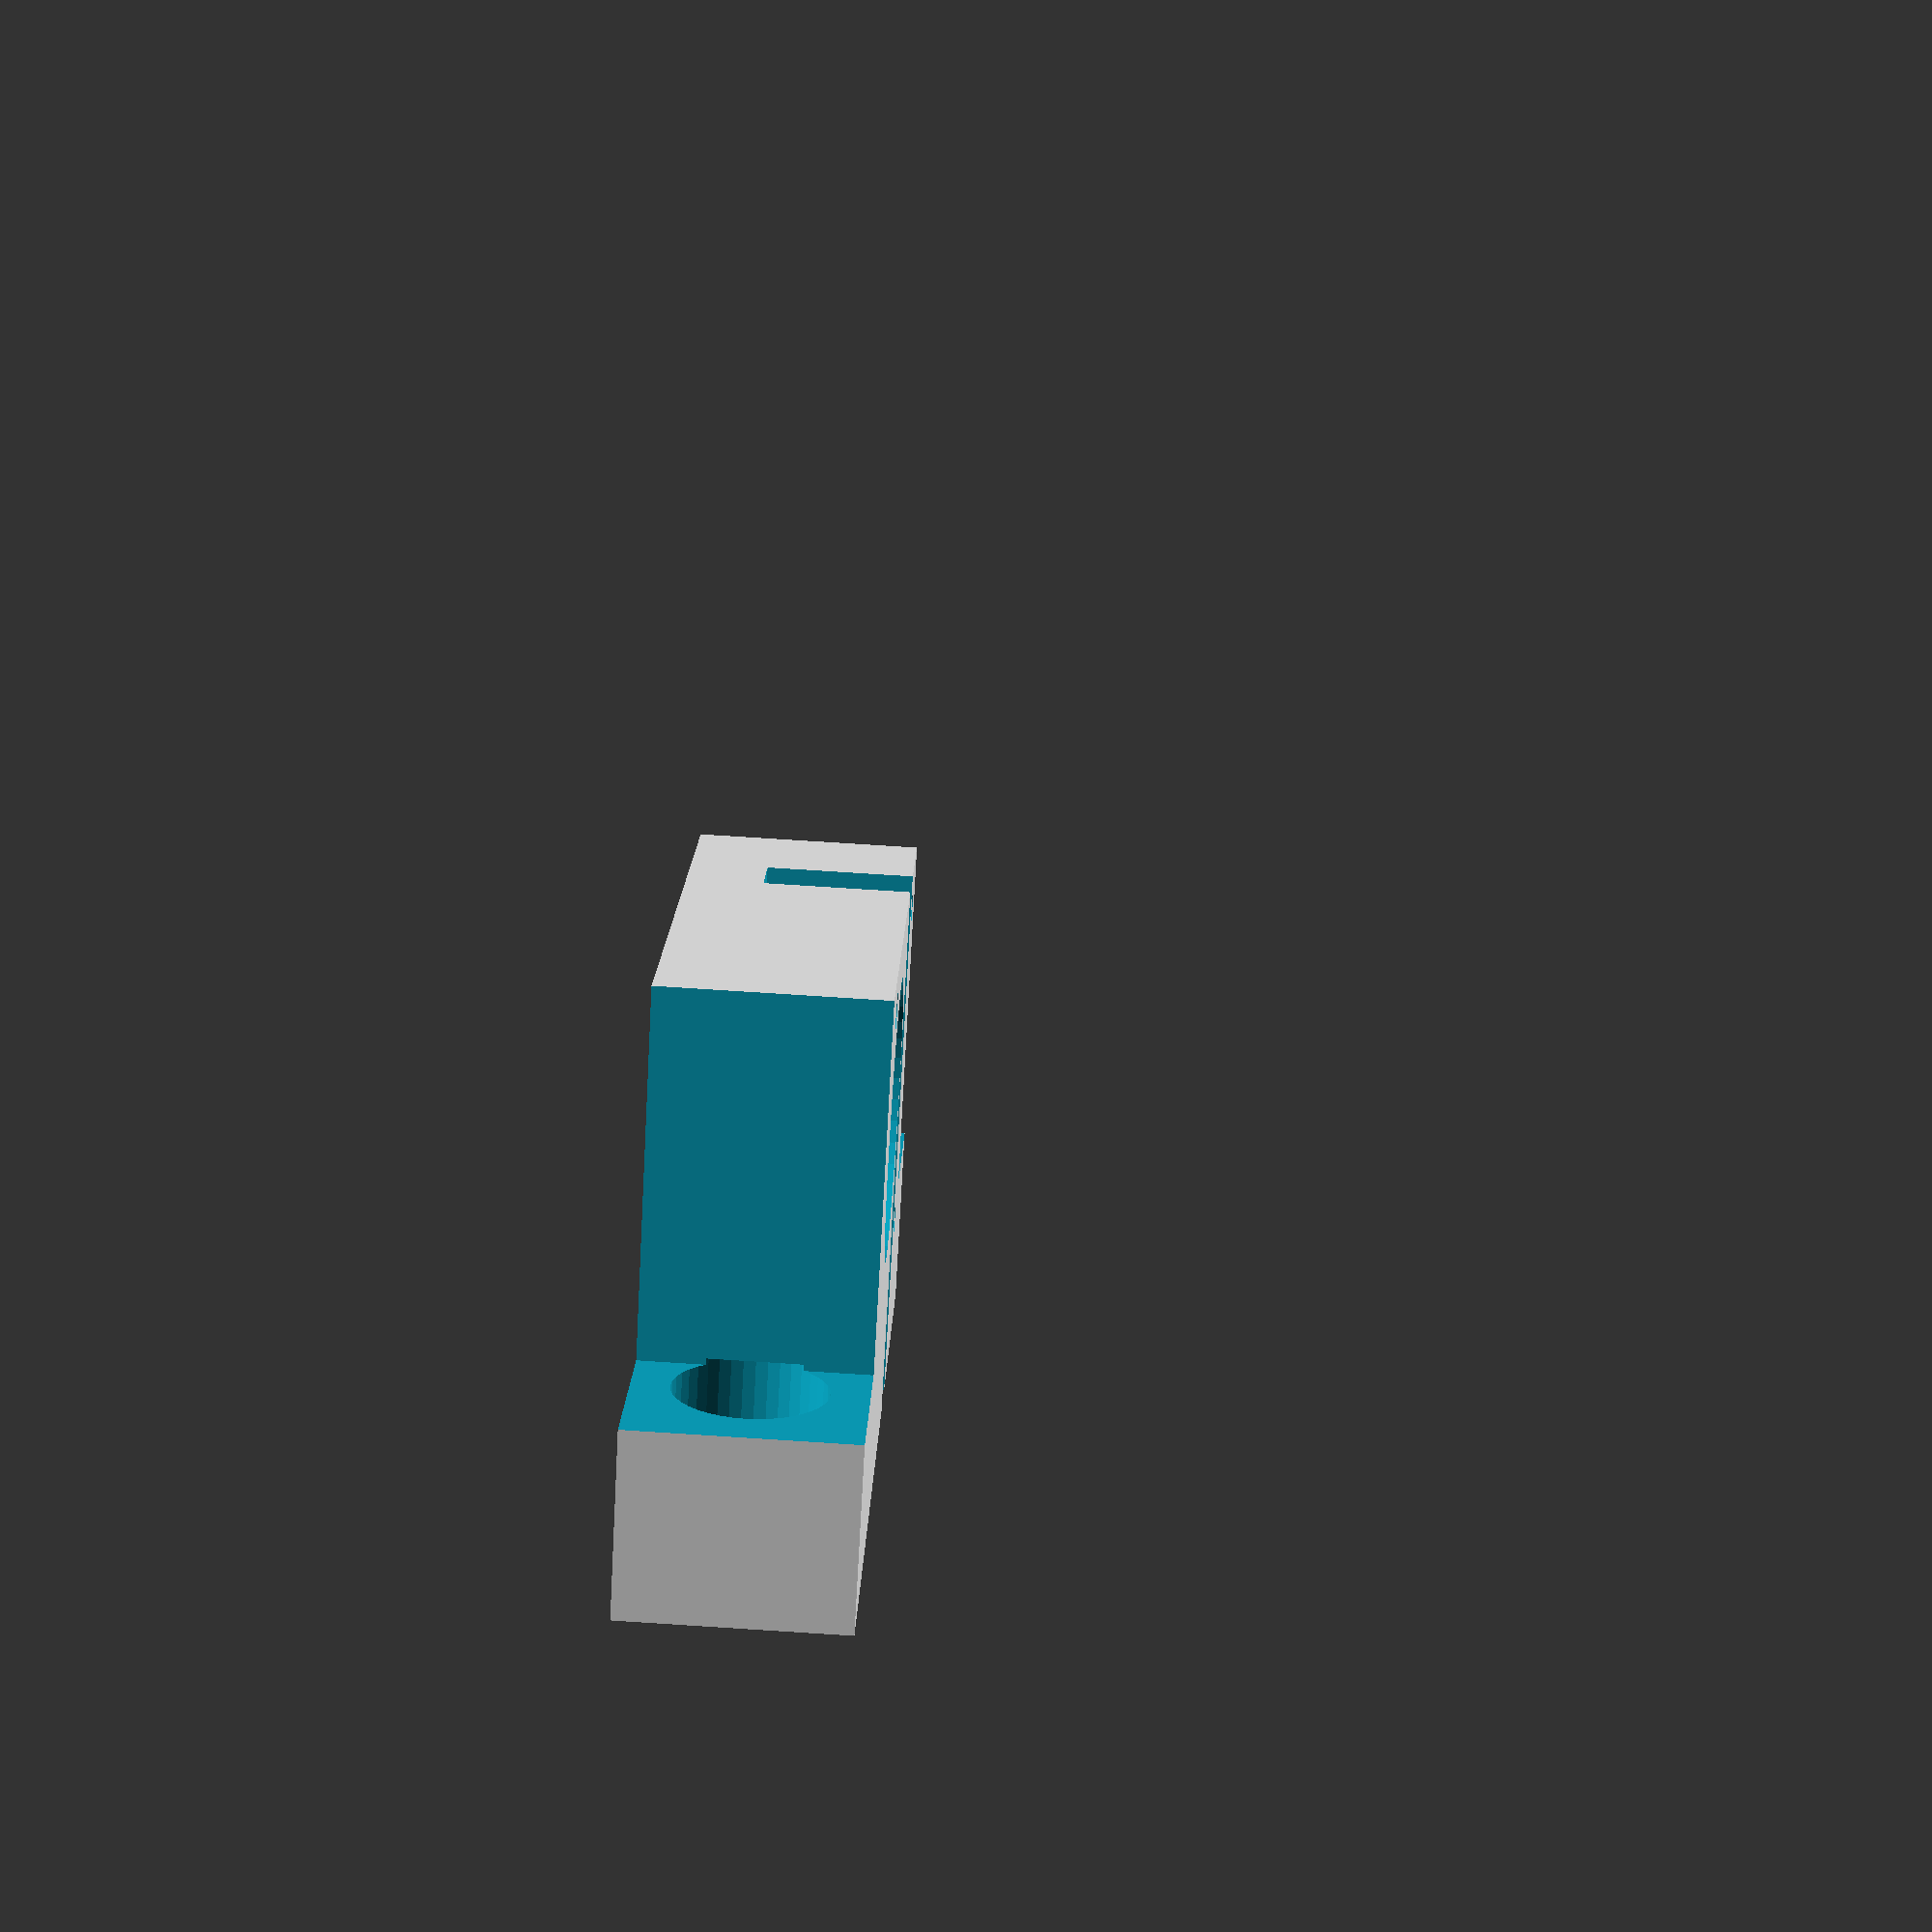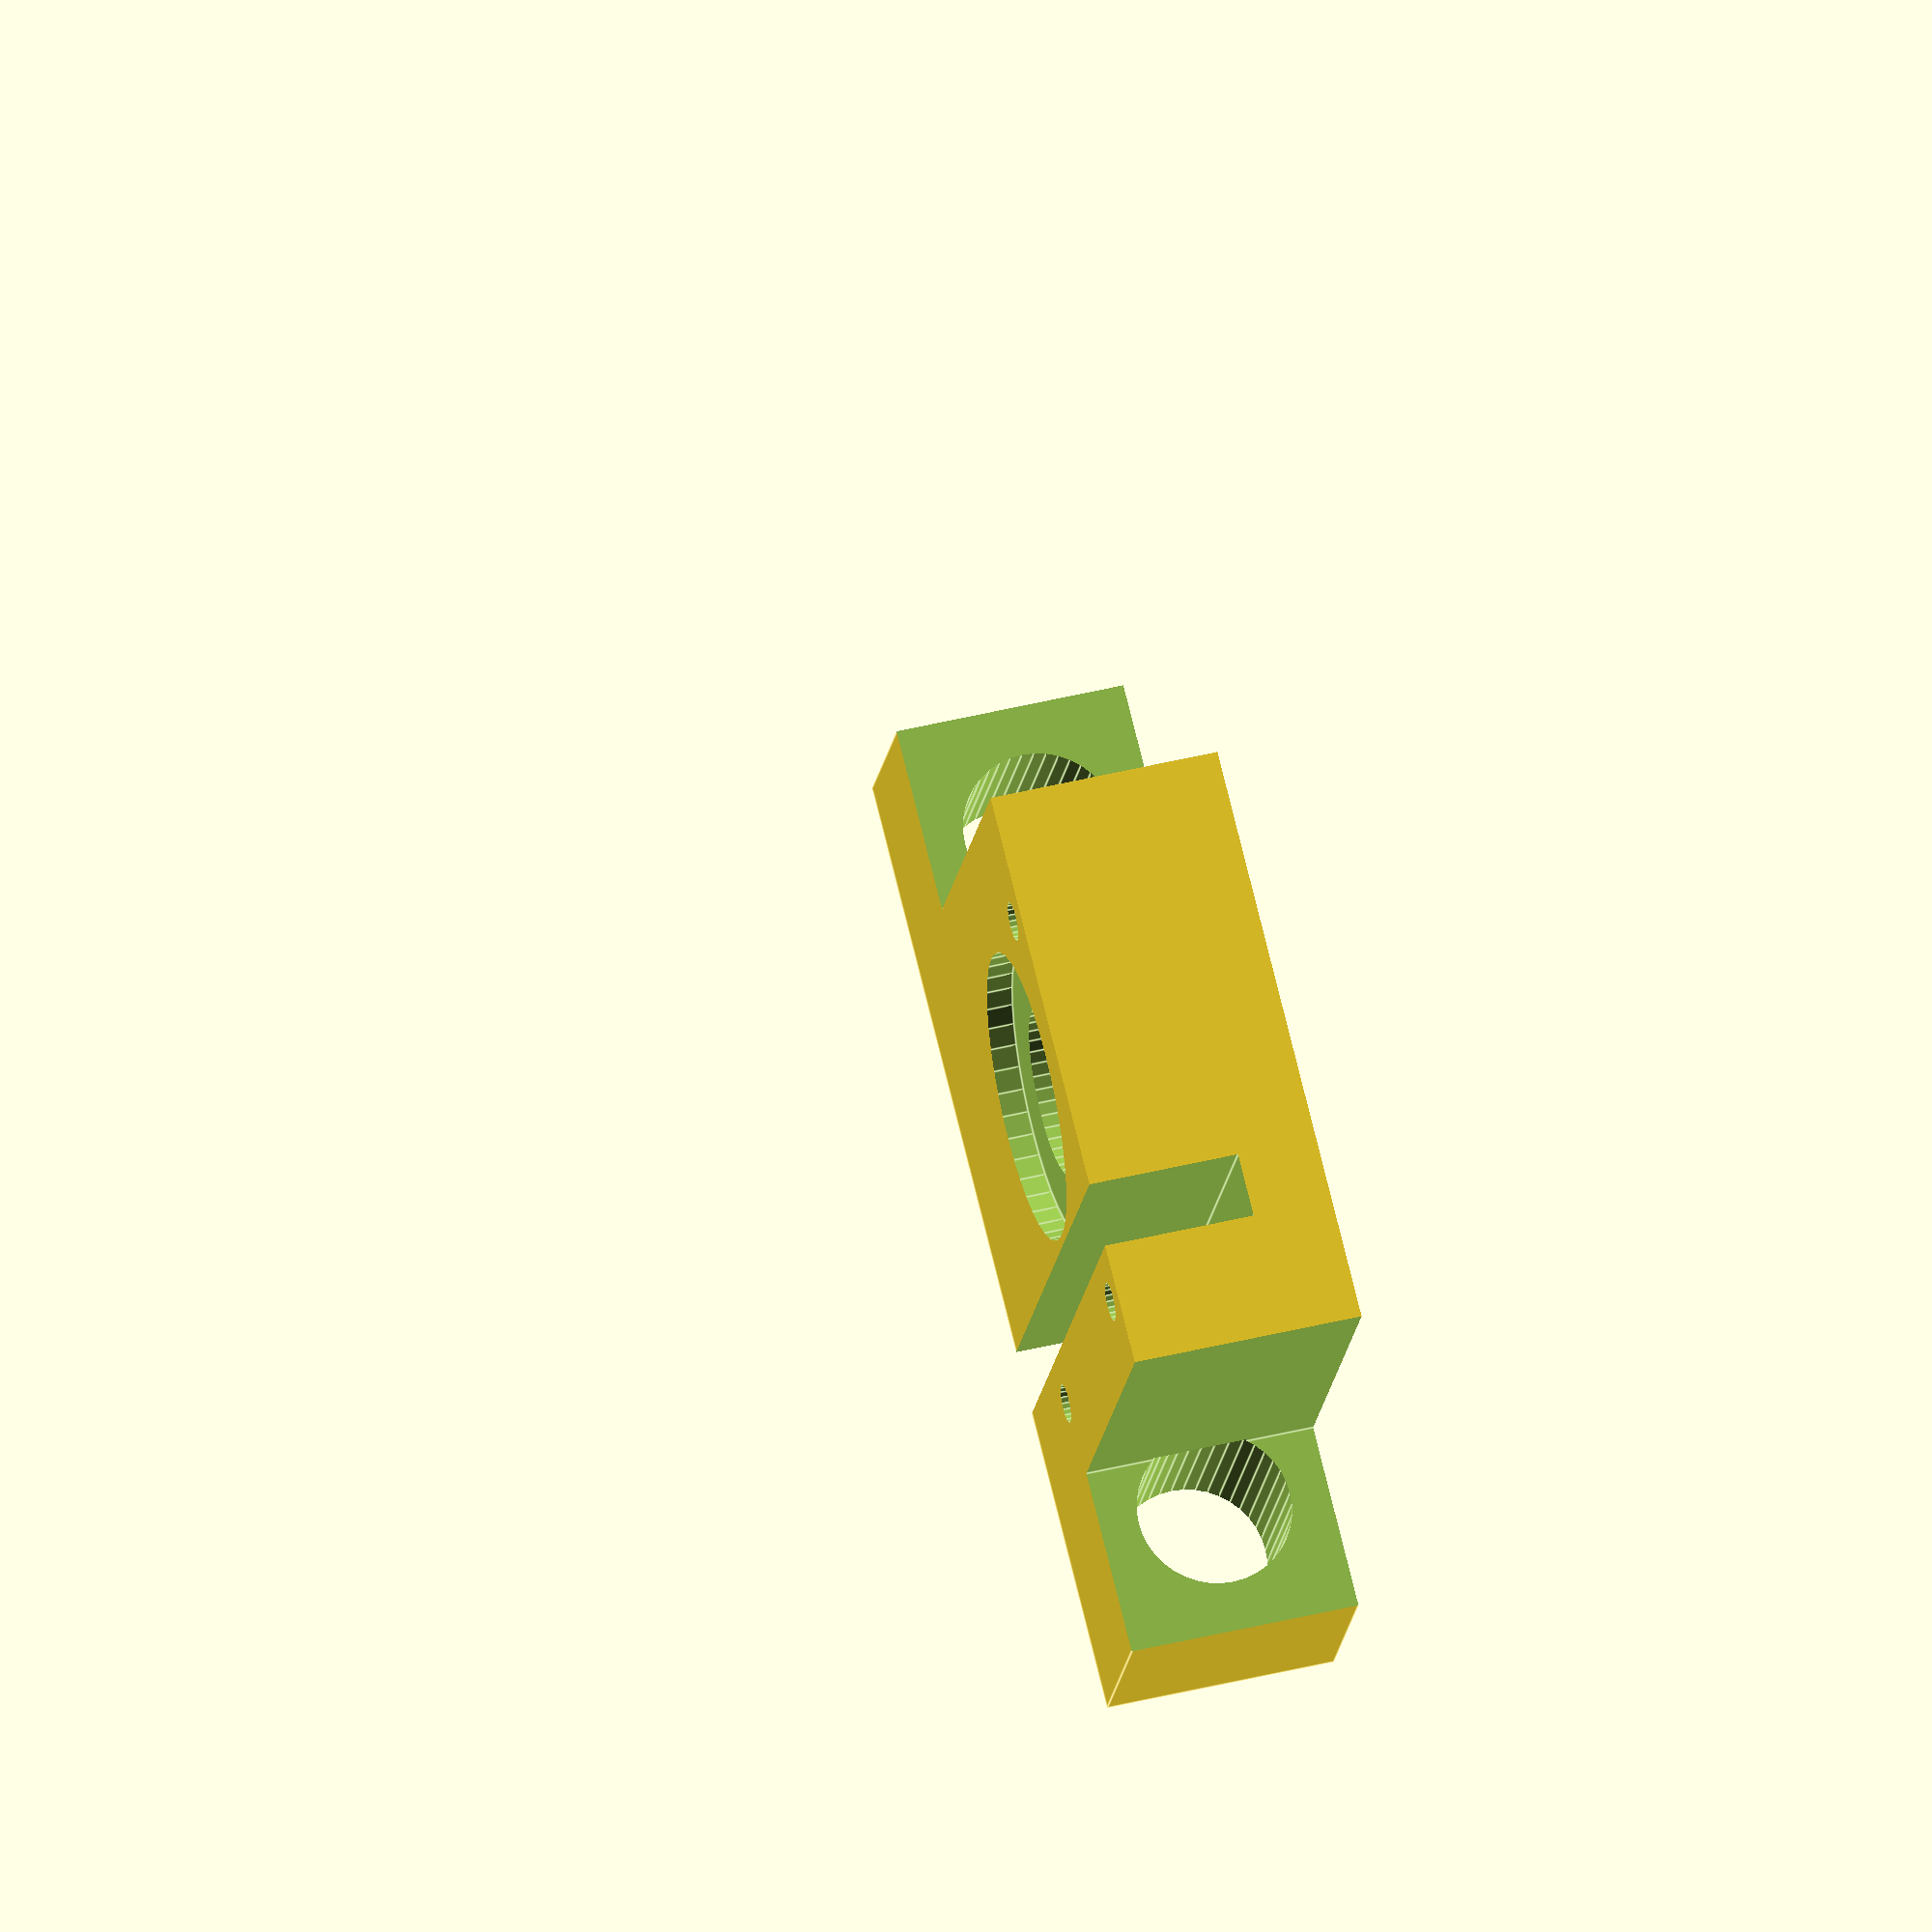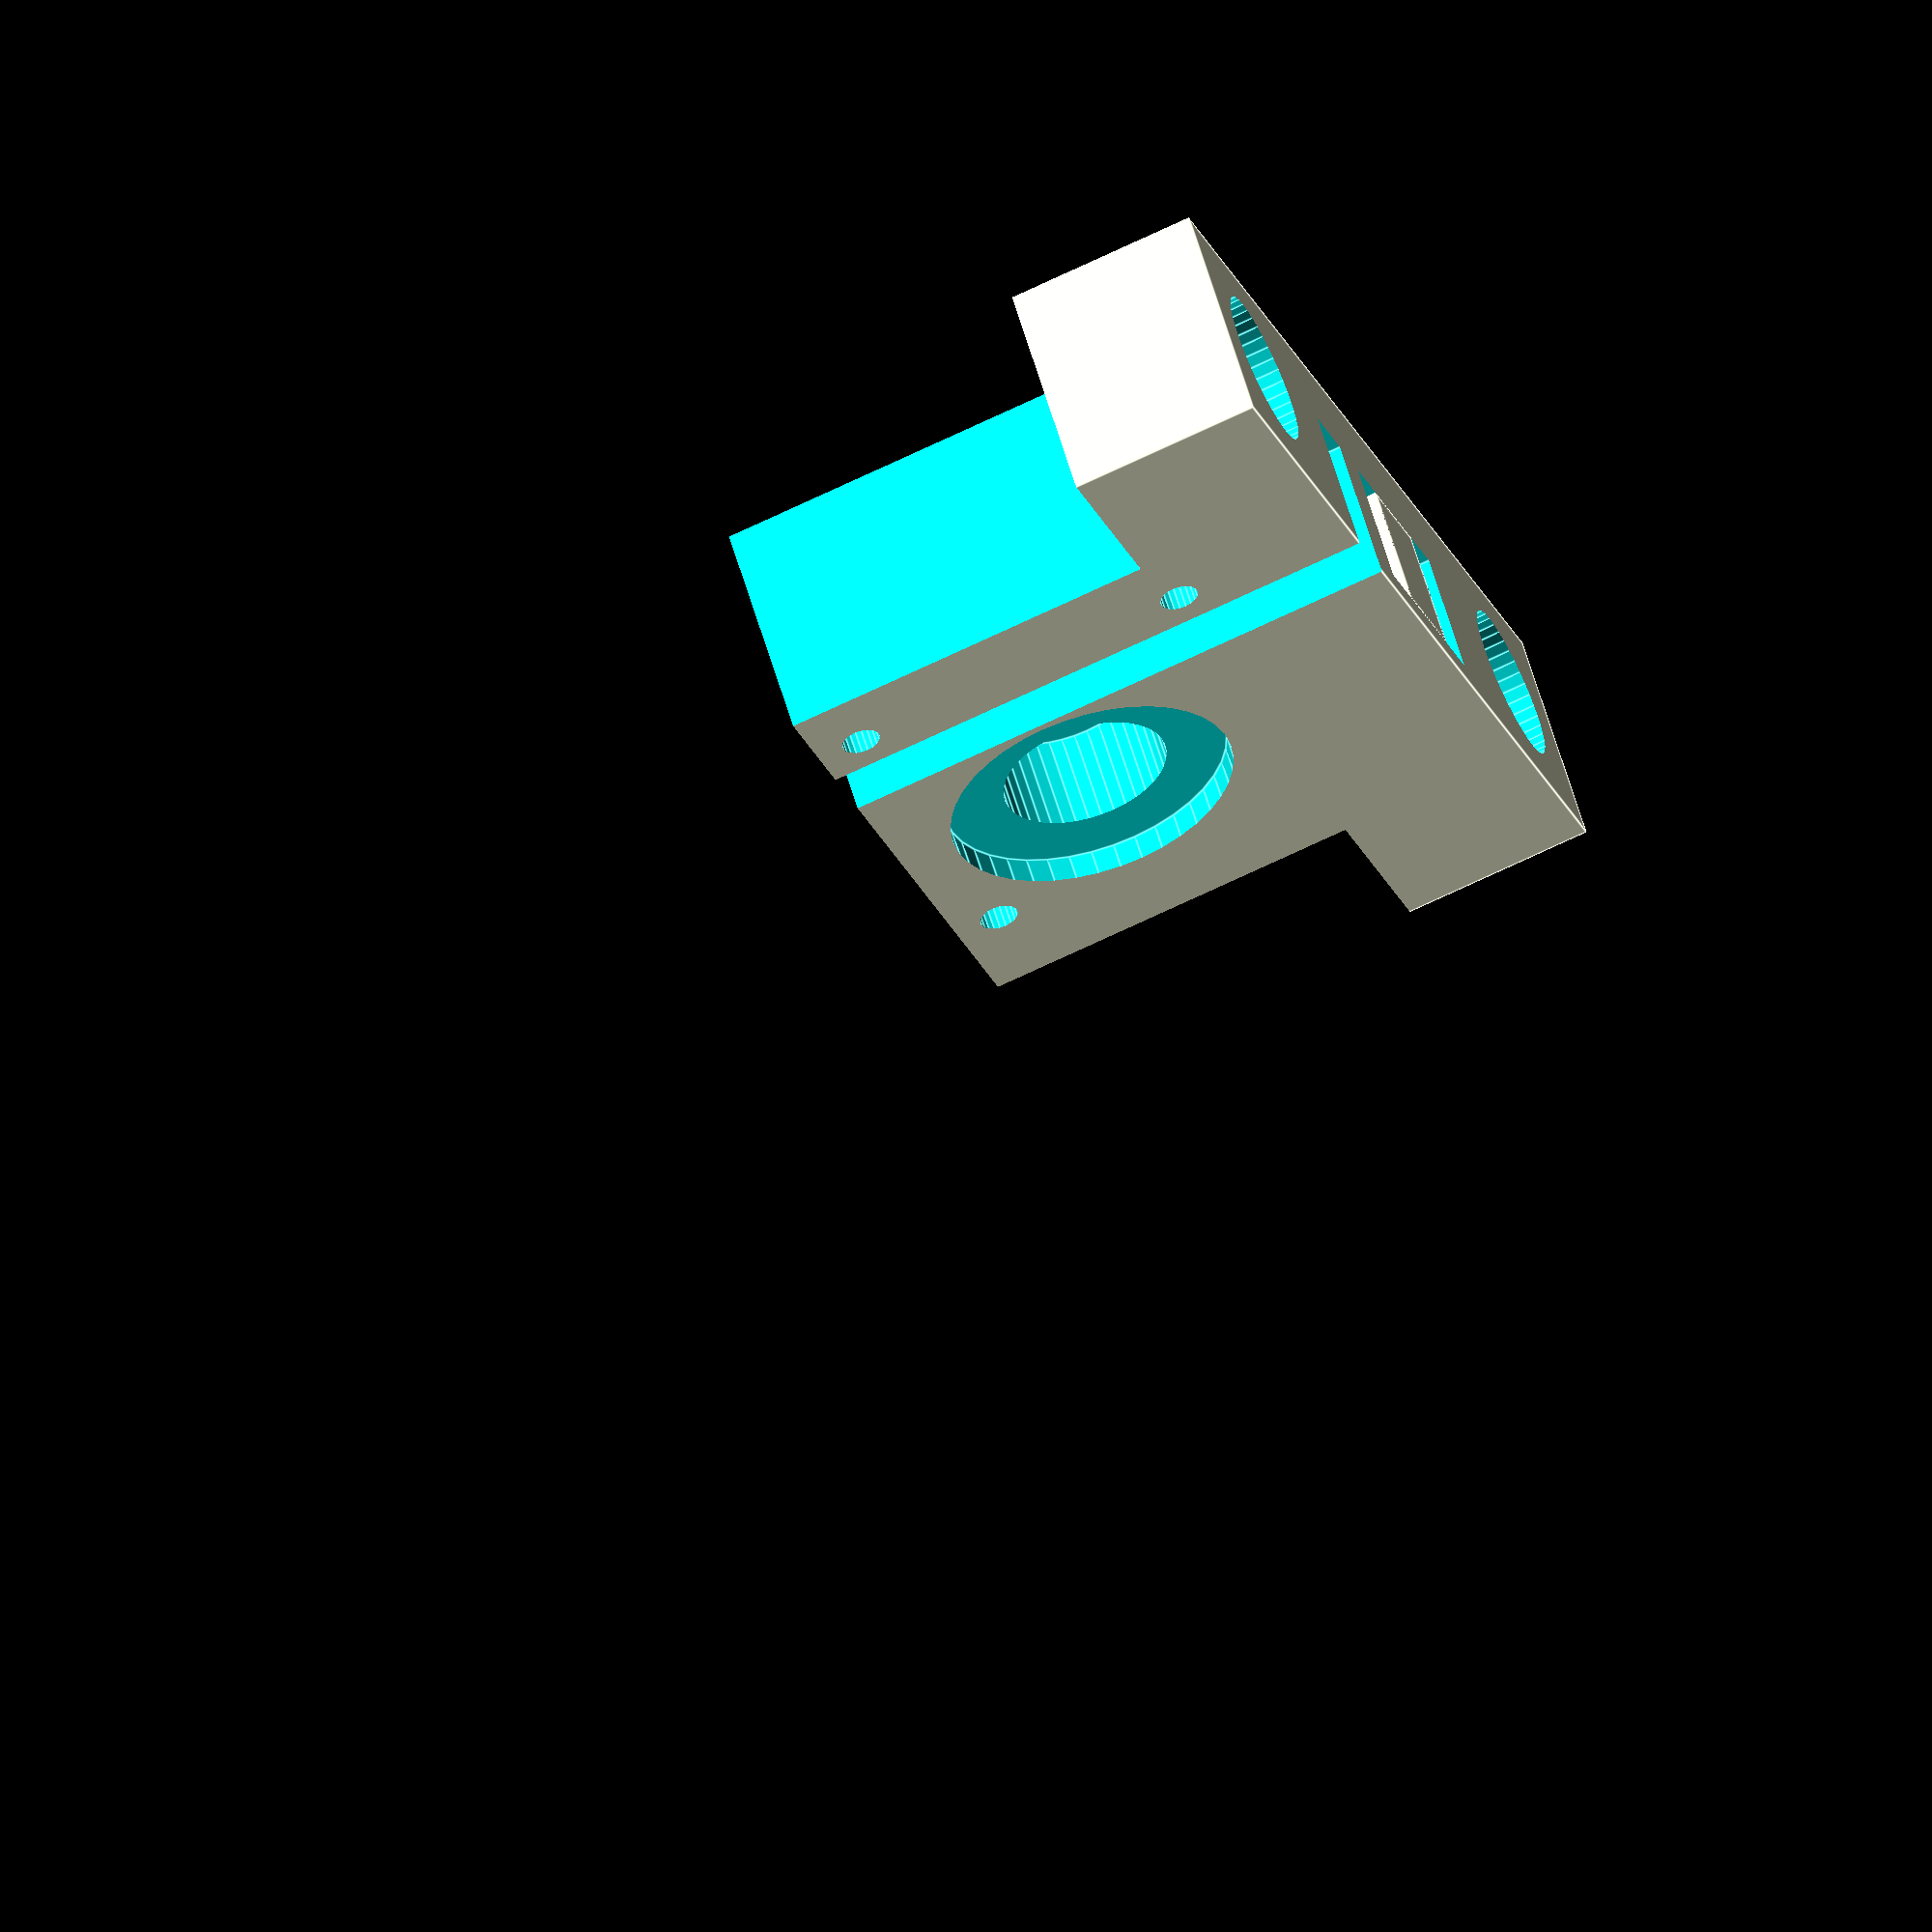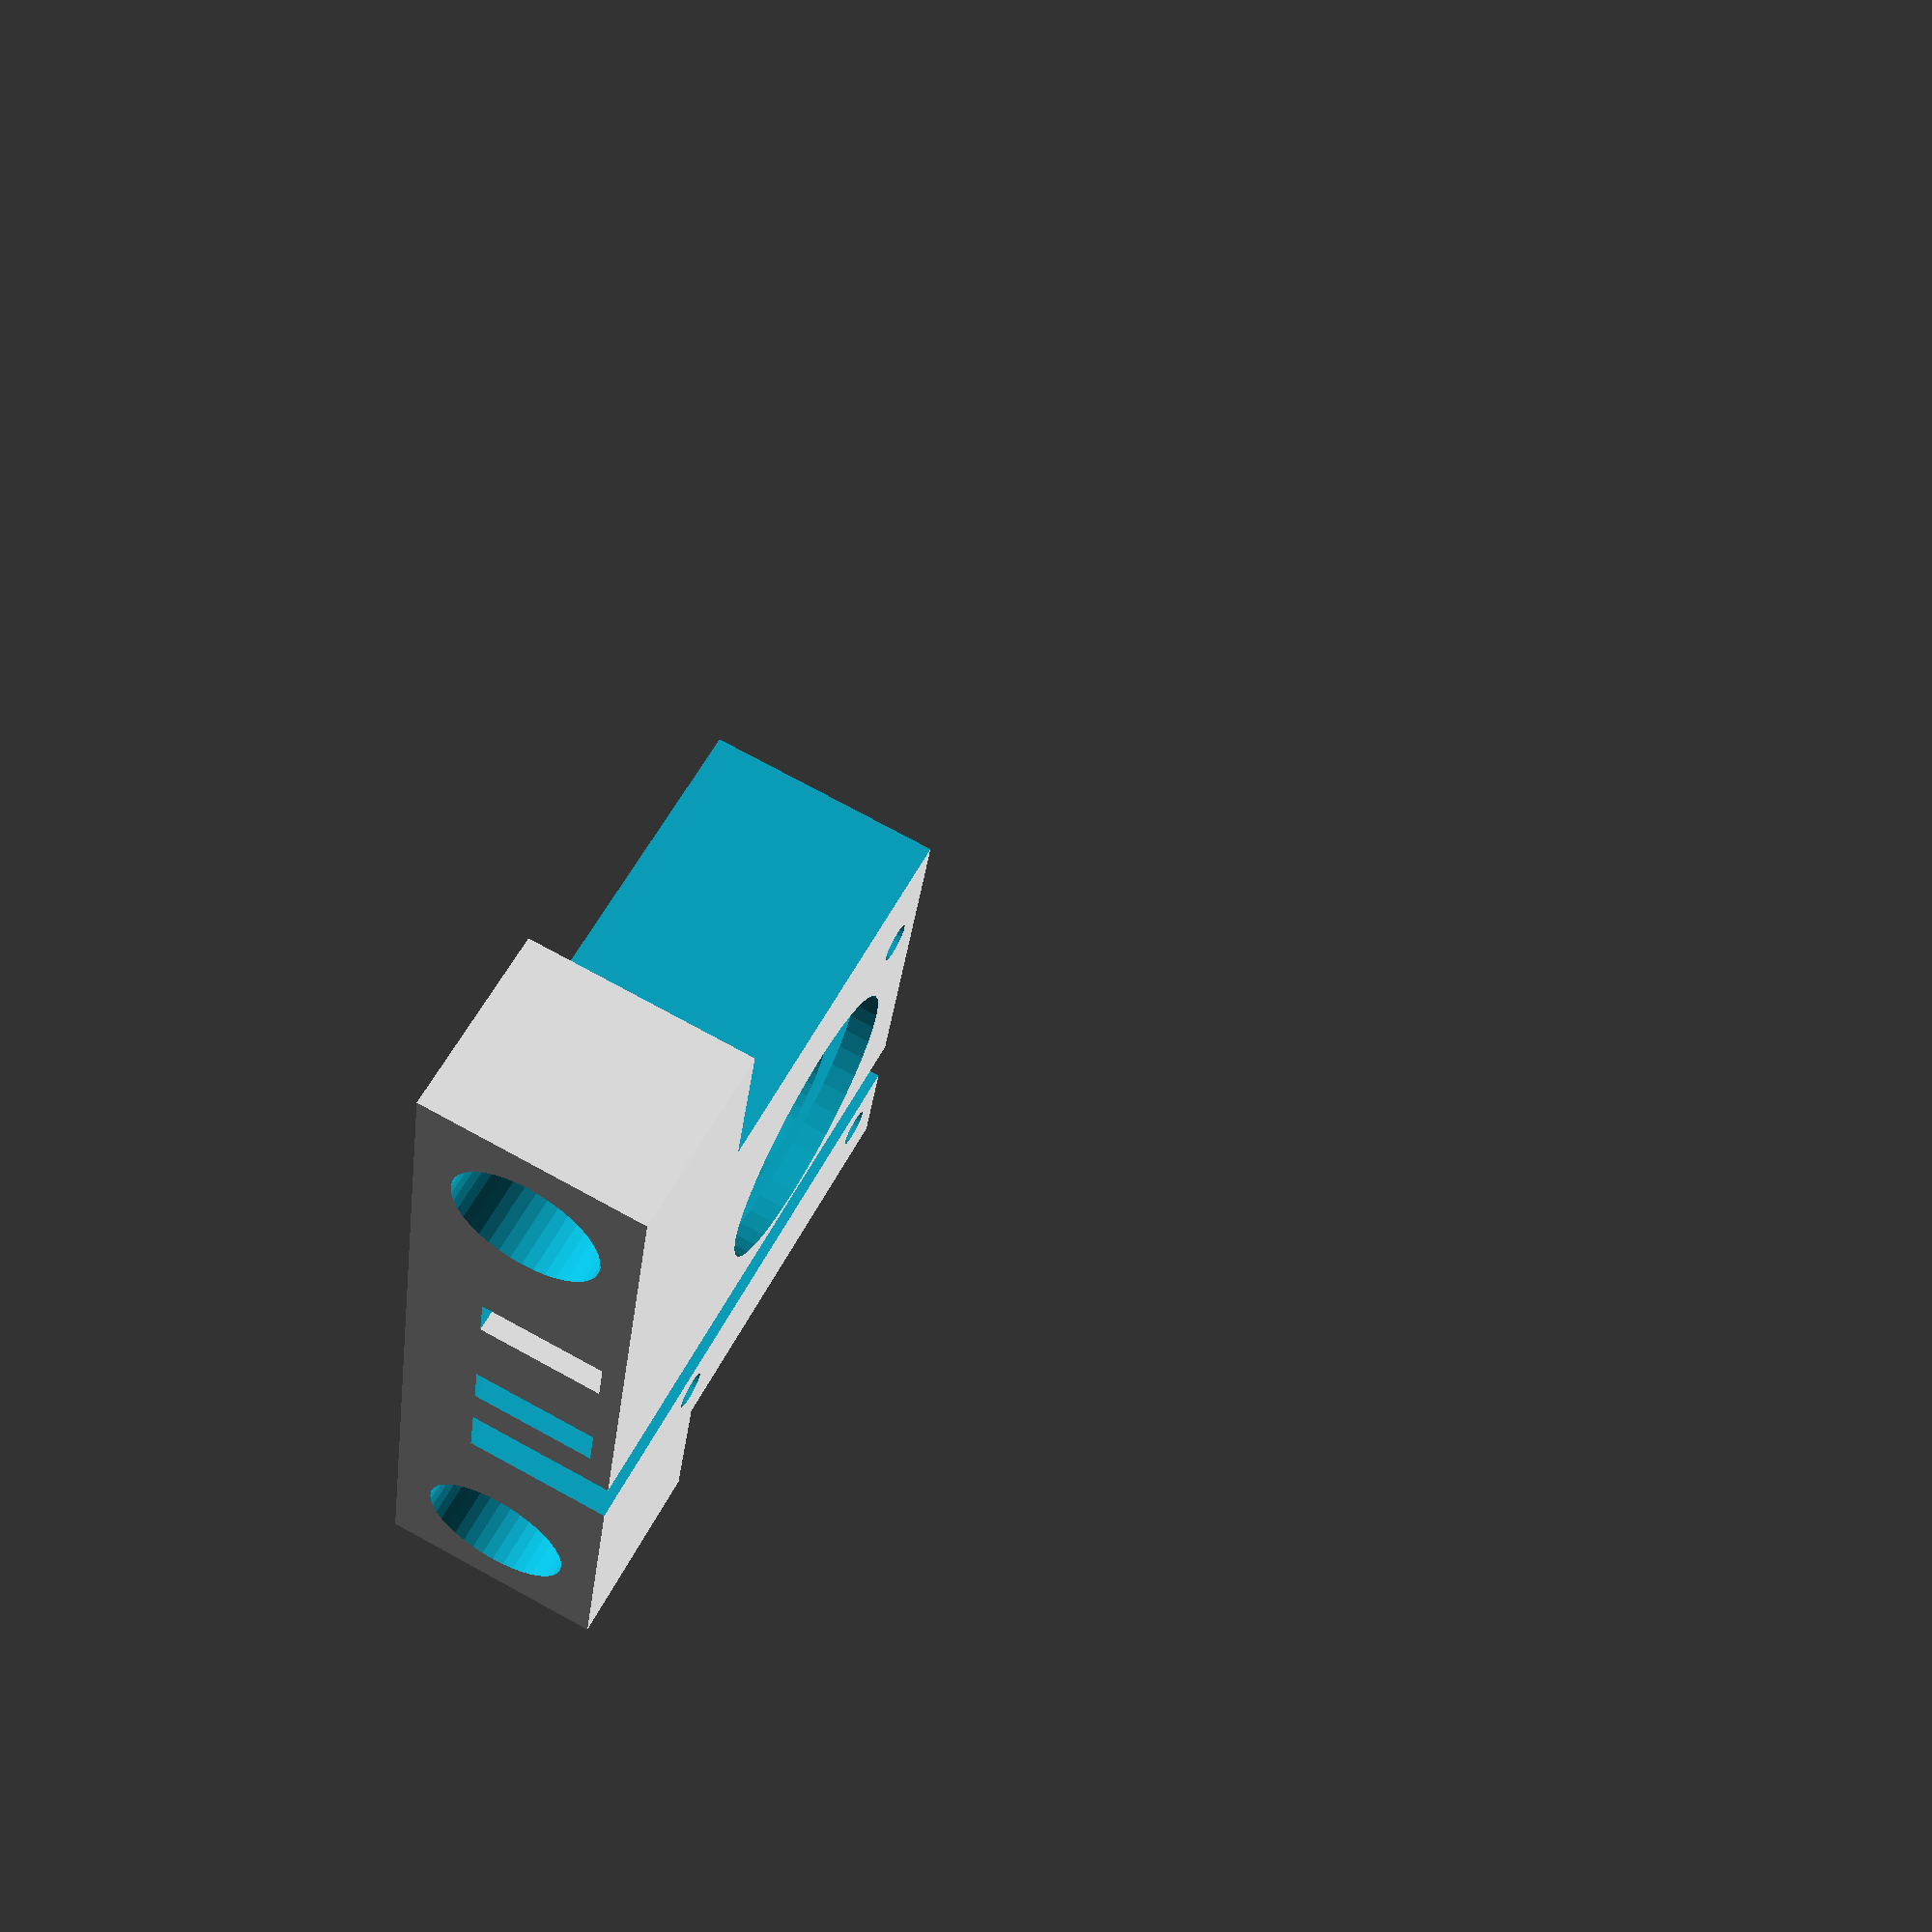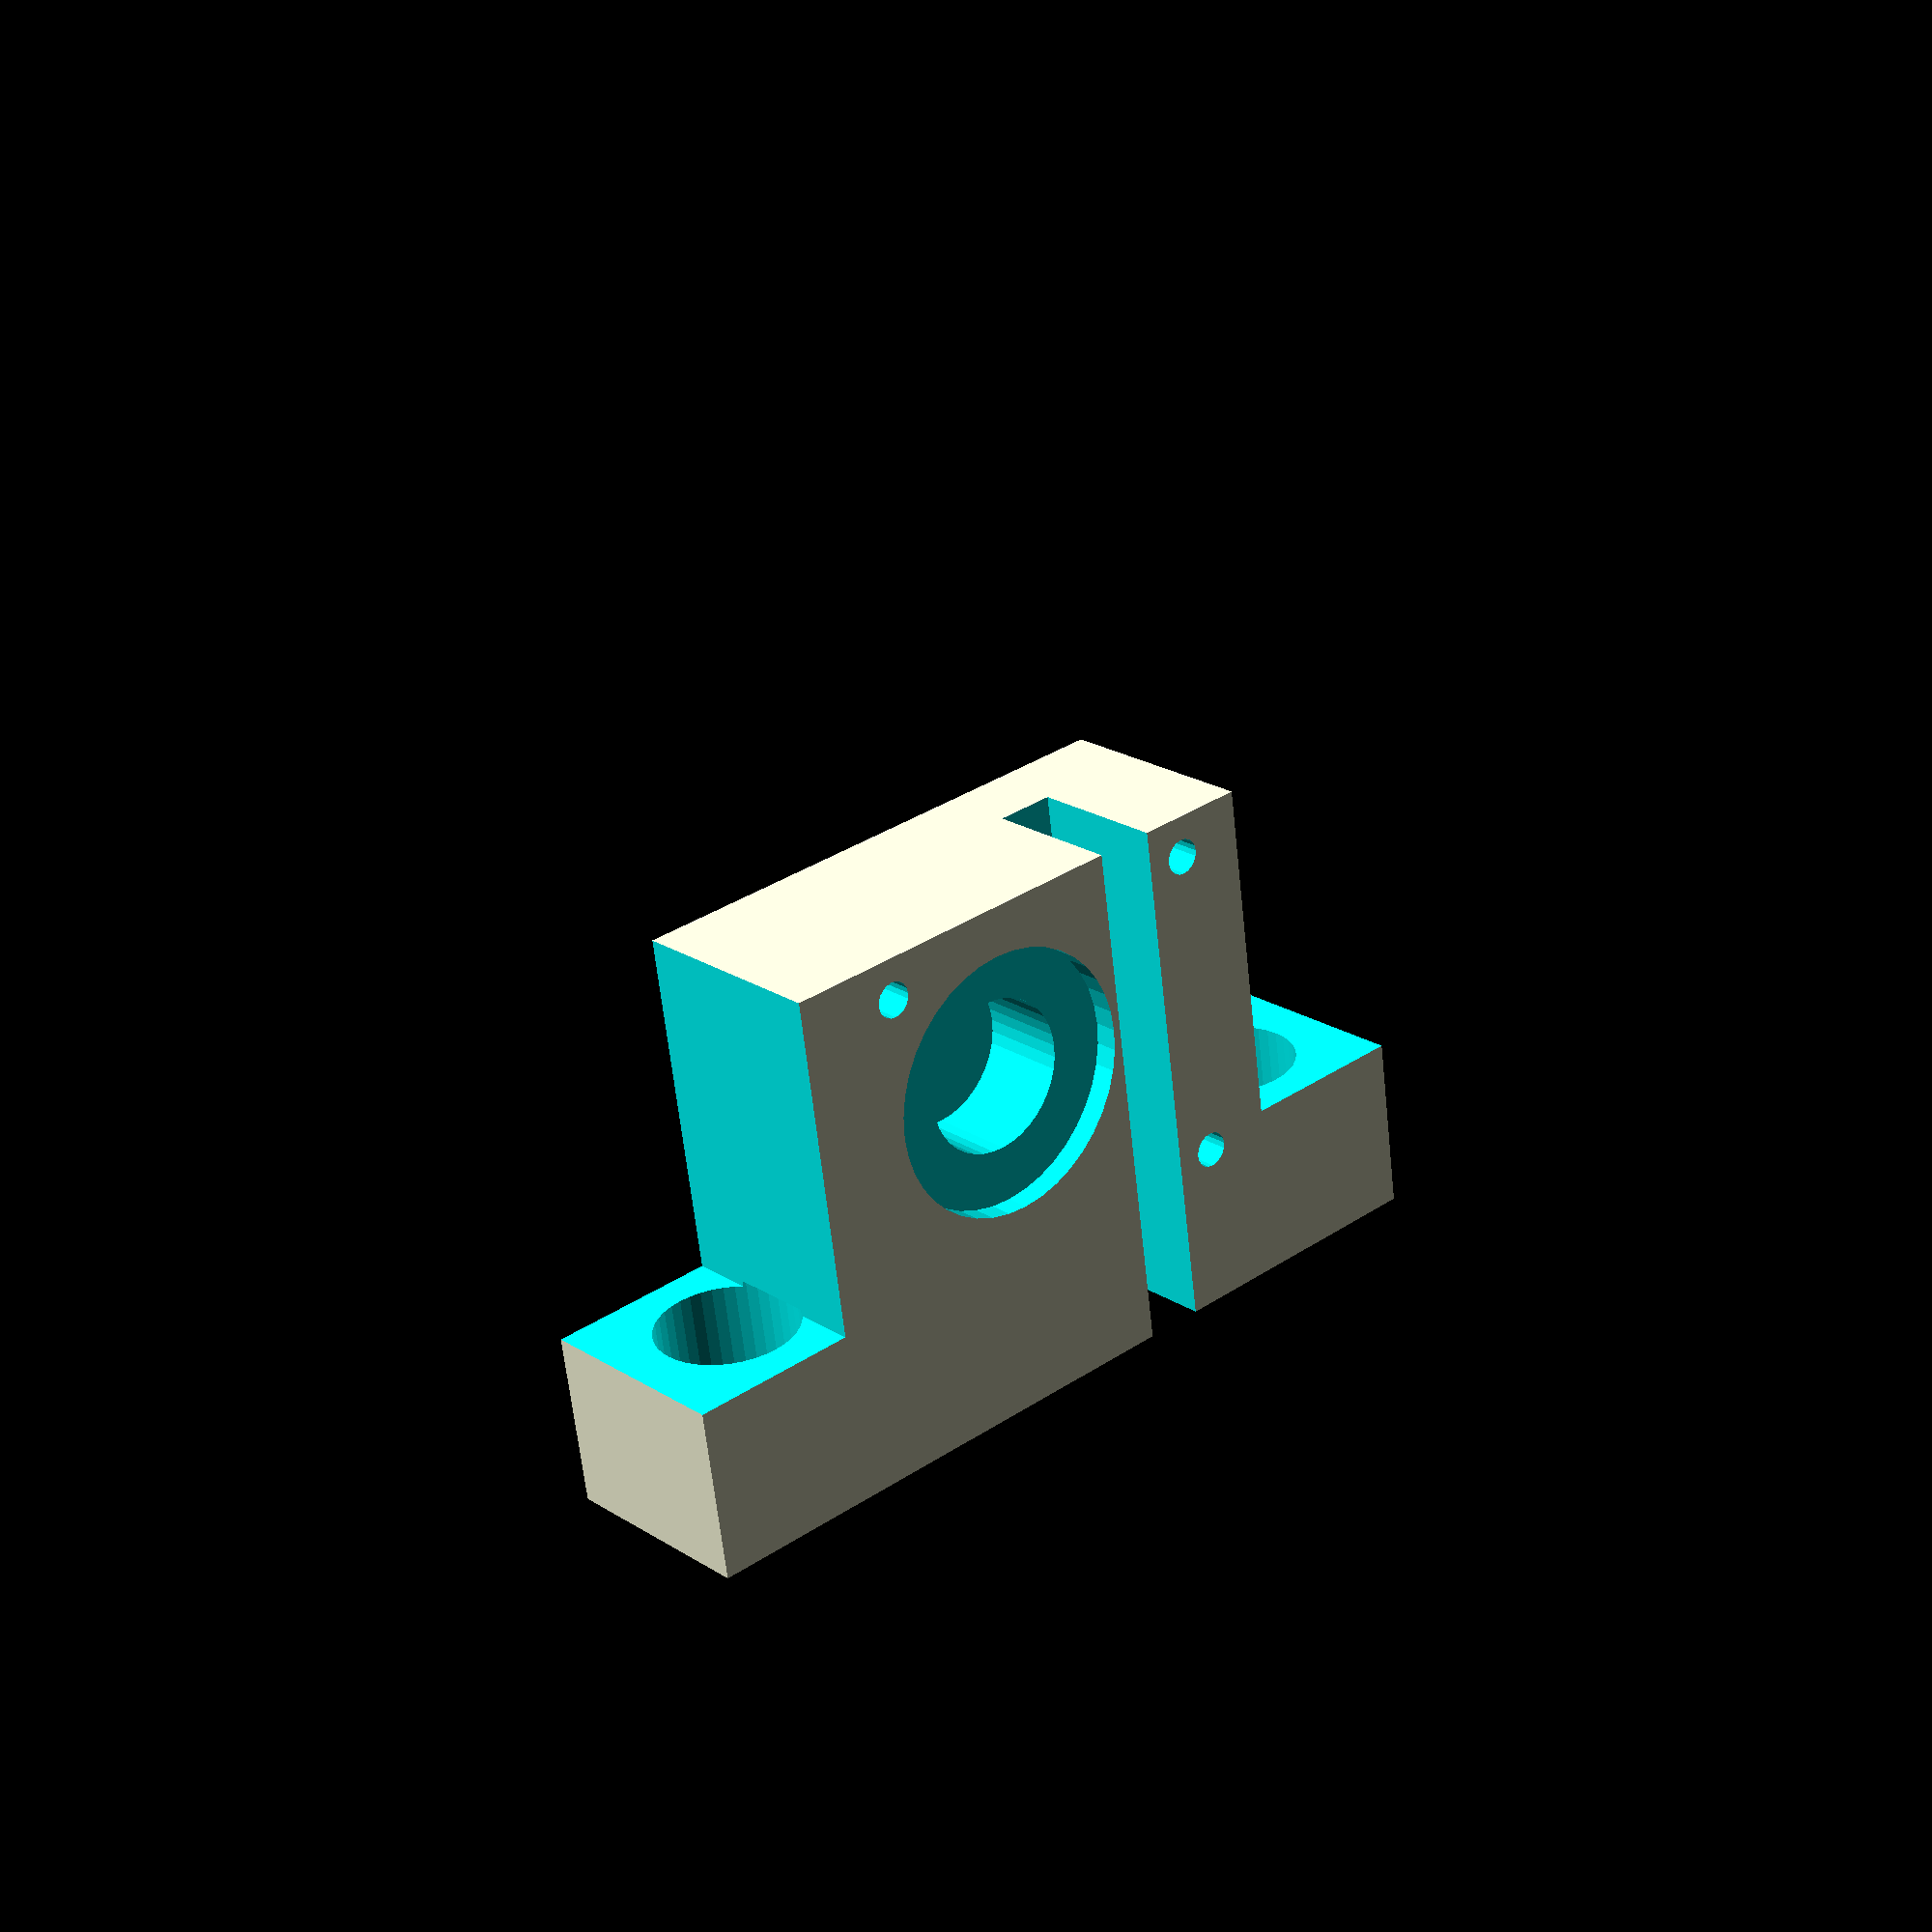
<openscad>
x=90;y=75;z=18;
x1=60;y1=15.5;
y2=9.8;
x3=25;y3=23;
d1=12;
d2=3;
x4=(x-x1)/2;
dz=31;
x5=15;
y5=22;
x6=x5+28+9;
d3=14;
d4=22.5;

v=10;
d5=16;
d6=8;
dz2=6;

module bolt() {
	translate([0,0,-1])cylinder(4,r=3.2,$fn=20);
	translate([0,0,4])cylinder(z-2,r=d2/2,$fn=20);
}
module belt() {
	difference() {
		translate([1,0,z-11.8])
		union() {
			cylinder(v,r=d5/2,$fn=30);
			translate([-d5/2,-d5/2,0]) cube([d5/2,d5,v]);
		}
		translate([1,0,z-11.8])
		union() {
			cylinder(v,r=d6/2,$fn=30);
			translate([-d6/2,-d6/2,0]) cube([d6/2,d6,v]);
		}
	}
	//translate([-1,0,z-7]) rotate([0,90,0]) cylinder(d6,r=d2/2,$fn=20);
	translate([7,0,0]){
		translate([0,0,-1])cylinder(4,r=3,$fn=20);
		translate([0,0,4])cylinder(z-6,r=d2/2,$fn=20);
	}
}
intersection () {                           
translate([-2,-2,-2])cube ([46.5,100,50]) ;
difference() {
	cube([x,y,z]);
	translate([(x-x1)/2,-1,-1]) cube([x1,y1,z+2]);
	translate([(x-x1)/2,y-y1+1,-1]) cube([x1,y1,z+2]);
	translate([x6-dz2,y5-dz2,z-4]) cube([2*dz2+dz+2,2*dz2+dz,5]);

	// направляющие
	translate([-0.5,y2,z/2]) rotate([0,90,0]) cylinder(x4+1,r=d1/2,$fn=40);
	translate([x-x4-0.5,y2,z/2]) rotate([0,90,0]) cylinder(x4+1,r=d1/2,$fn=40);
	translate([-0.5,y-y2,z/2]) rotate([0,90,0]) cylinder(x4+1,r=d1/2,$fn=40);
	translate([x-x4-0.5,y-y2,z/2]) rotate([0,90,0]) cylinder(x4+1,r=d1/2,$fn=40);

	// квадратные отверстия
	//translate([x-x3-12.1,26.3,-1]) cube([x3,y3,z+2]);
	//translate([x-x3-48,26.3,-1]) cube([x3,y3,z+2]);
	
	// болты
	translate([x5-1,y5-1.5,0]) bolt();
	//translate([x5-1,y5+dz-1.5,0]) bolt();
	translate([x5+26,y5-1.5,0]) bolt();
	translate([x5+26,y5+dz-1.5,0]) bolt();

	translate([x6,y5,0]) bolt();
	translate([x6,y5+dz,0]) bolt();
	translate([x6+dz,y5,0]) bolt();
	translate([x6+dz,y5+dz,0]) bolt();

	// пазы
	//translate([x-61.25,44.38,-1]) cylinder(z+2,r=d3/2,$fn=40);
	// круглые отверстия
	translate([x-60.9,40.9,-1]) cylinder(9,r=d4/2,$fn=40);
	translate([x-60.9,40.9,8.5]) cylinder(10,r=13/2,$fn=40);
	translate([x-60.9,40.9,z-2]) cylinder(9,r=d4/2,$fn=40);
	// мотор
	translate([x6+dz/2,y5+dz/2,-1]) cylinder(z+2,r=d4/2,$fn=40);
	translate([x6+dz/2-d4/2,y5+dz/2-d4/2,z-11.8]) cube([d4,d4/2,z+2]);
	// продольный паз для ремня
	translate([-1,24,z-11.8]) cube([x+2,5,12]);

	// для ремней
	translate([3,41,0]) belt();
	translate([x,41,0]) mirror([1,0,0]) belt();
}
}
	//translate([3,0,0]) belt();
// расчет такого y2, чтобы расстояние между осями было верным
echo((y-(47.3+63.2)/2)/2);
// расчет крепления мотора
echo("x=",x6+dz/2);
echo("y=",y5+dz/2);

// втулка
/*color([1,0.5,0.3])
translate([-0.1,y2,z/2])
rotate([0,90,0])
difference() {
	cylinder(10.3,r=11.5/2);
	translate([0,0,-0.1])cylinder(10.5,r=7.9/2);
}

	translate([26.25,5.2,3.8]) %cube([18,11.7,10.5]);
translate([26.25+11.5/2,5.25+11.5/2,4])
difference() {
	cylinder(10.3,r=11.5/2);
	translate([0,0,-0.1])cylinder(10.5,r=7.9/2);
	

}
}
*/

</openscad>
<views>
elev=279.3 azim=335.0 roll=273.6 proj=p view=wireframe
elev=133.7 azim=117.7 roll=105.7 proj=o view=edges
elev=303.3 azim=159.3 roll=344.2 proj=o view=edges
elev=286.0 azim=14.7 roll=298.6 proj=p view=wireframe
elev=339.1 azim=261.7 roll=318.6 proj=p view=solid
</views>
